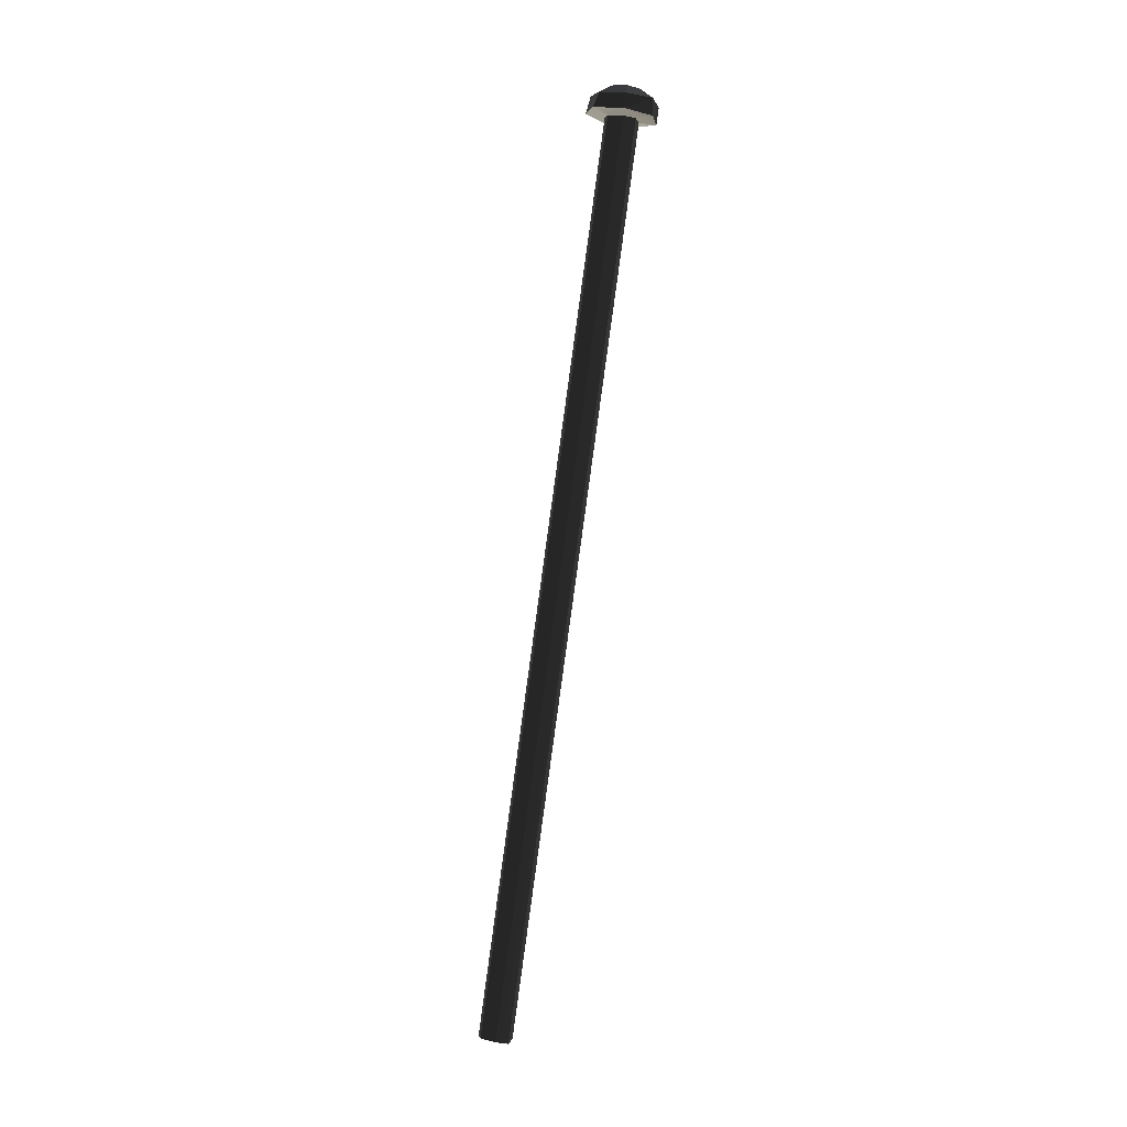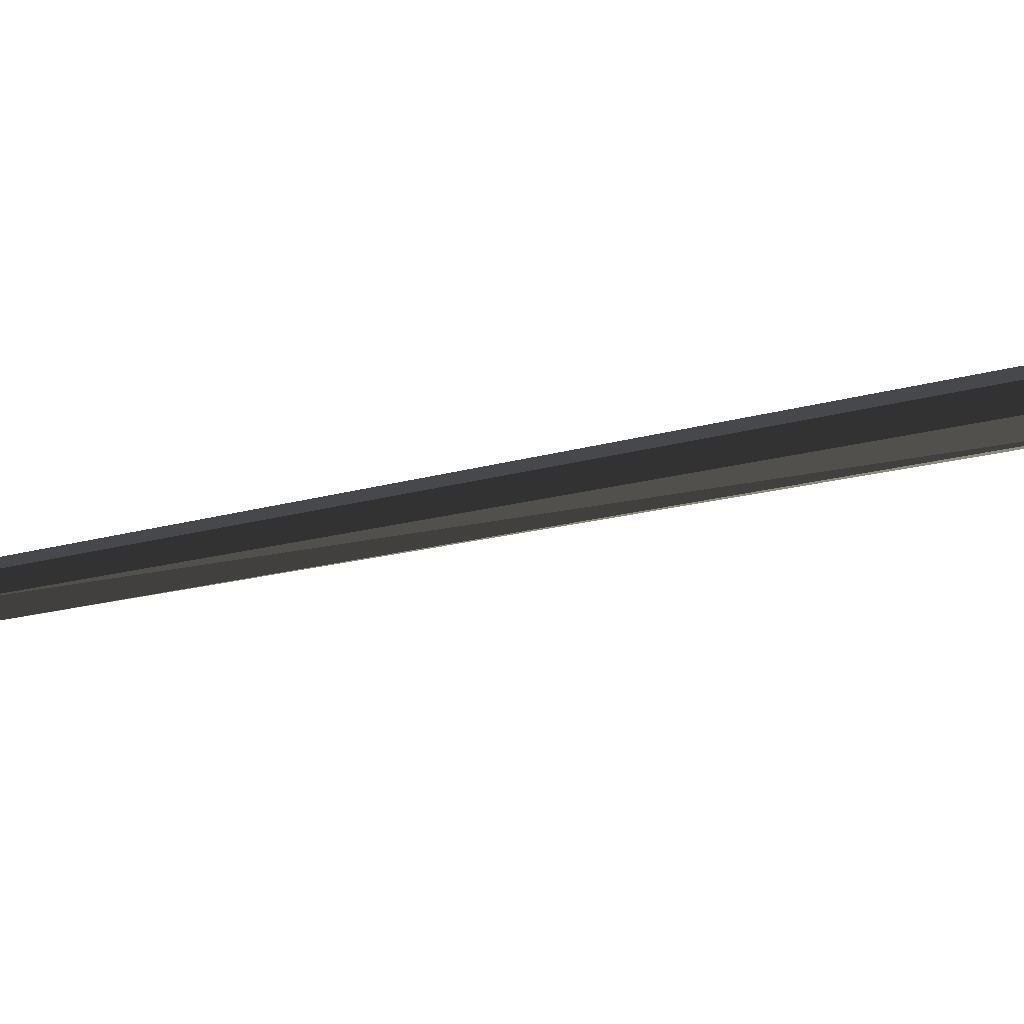
<metadata>
{"format":"obj","ext":"obj","renderer":"f3d","projection":"perspective","resolution":1024,"background":"white","views":[{"elev":16.8,"azim":26.1,"up":"+Y"},{"elev":-33.1,"azim":136.1,"up":"+Z"}]}
</metadata>
<code>
v -0.07432 2.235 -0.7522
v 0 -2.428 0.7226
v 0 2.22 -0.7823
v 0 -2.428 0.7226
v -0.07432 2.235 -0.7522
v -0.07432 -2.414 0.7672
v -0.08934 2.264 -0.6779
v -0.07432 -2.414 0.7672
v -0.07432 2.235 -0.7522
v -0.08934 -2.399 0.8416
v -0.04467 2.279 -0.6182
v -0.08934 -2.399 0.8416
v -0.08934 2.264 -0.6779
v -0.04467 -2.369 0.9012
v 0.04467 2.279 -0.6182
v -0.04467 -2.369 0.9012
v -0.04467 2.279 -0.6182
v 0.04467 -2.369 0.9012
v 0.08934 2.264 -0.6779
v 0.04467 -2.369 0.9012
v 0.04467 2.279 -0.6182
v 0.08934 -2.399 0.8416
v 0.0747 2.235 -0.7522
v 0.08934 -2.399 0.8416
v 0.08934 2.264 -0.6779
v 0.0747 -2.414 0.7672
v 0 2.22 -0.7823
v 0.0747 -2.414 0.7672
v 0.0747 2.235 -0.7522
v 0.0747 -2.414 0.7672
v 0 2.22 -0.7823
v 0 -2.428 0.7226
v -0.149 2.22 -0.8119
v 0 2.22 -0.7823
v 0 2.205 -0.8866
v 0 2.22 -0.7823
v -0.149 2.22 -0.8119
v -0.07432 2.235 -0.7522
v -0.1937 2.279 -0.6629
v -0.08934 2.264 -0.6779
v -0.08934 2.324 -0.5289
v -0.04467 2.279 -0.6182
v 0.08934 2.324 -0.5289
v -0.04467 2.279 -0.6182
v 0.04467 2.279 -0.6182
v 0.1937 2.279 -0.6629
v 0.04467 2.279 -0.6182
v 0.08934 2.264 -0.6779
v 0.149 2.22 -0.8119
v 0.0747 2.235 -0.7522
v 0 2.205 -0.8866
v 0.0747 2.235 -0.7522
v 0.149 2.22 -0.8119
v 0.0747 2.235 -0.7522
v 0 2.205 -0.8866
v 0 2.22 -0.7823
v -0.149 2.309 -0.8416
v 0 2.205 -0.8866
v 0 2.294 -0.9012
v 0 2.205 -0.8866
v -0.149 2.309 -0.8416
v -0.149 2.22 -0.8119
v -0.1787 2.369 -0.6925
v -0.149 2.22 -0.8119
v -0.149 2.309 -0.8416
v -0.149 2.22 -0.8119
v -0.1787 2.369 -0.6925
v -0.1937 2.279 -0.6629
v -0.07432 2.399 -0.5736
v -0.1937 2.279 -0.6629
v -0.1787 2.369 -0.6925
v -0.1937 2.279 -0.6629
v -0.07432 2.399 -0.5736
v -0.08934 2.324 -0.5289
v 0.0747 2.399 -0.5736
v -0.08934 2.324 -0.5289
v -0.07432 2.399 -0.5736
v 0.08934 2.324 -0.5289
v 0.179 2.369 -0.6925
v 0.08934 2.324 -0.5289
v 0.0747 2.399 -0.5736
v 0.08934 2.324 -0.5289
v 0.179 2.369 -0.6925
v 0.1937 2.279 -0.6629
v 0.149 2.309 -0.8416
v 0.1937 2.279 -0.6629
v 0.179 2.369 -0.6925
v 0.1937 2.279 -0.6629
v 0.149 2.309 -0.8416
v 0.149 2.22 -0.8119
v 0 2.294 -0.9012
v 0.149 2.22 -0.8119
v 0.149 2.309 -0.8416
v 0.149 2.22 -0.8119
v 0 2.294 -0.9012
v 0 2.205 -0.8866
v -0.07432 2.384 -0.7969
v 0 2.294 -0.9012
v 0 2.384 -0.8416
v 0 2.294 -0.9012
v -0.07432 2.384 -0.7969
v -0.149 2.309 -0.8416
v -0.08934 2.413 -0.7226
v -0.149 2.309 -0.8416
v -0.07432 2.384 -0.7969
v -0.1787 2.369 -0.6925
v -0.04467 2.428 -0.6629
v -0.1787 2.369 -0.6925
v -0.08934 2.413 -0.7226
v -0.07432 2.399 -0.5736
v 0.04467 2.428 -0.6629
v -0.07432 2.399 -0.5736
v -0.04467 2.428 -0.6629
v 0.0747 2.399 -0.5736
v 0.08934 2.413 -0.7226
v 0.0747 2.399 -0.5736
v 0.04467 2.428 -0.6629
v 0.179 2.369 -0.6925
v 0.0747 2.384 -0.7969
v 0.179 2.369 -0.6925
v 0.08934 2.413 -0.7226
v 0.149 2.309 -0.8416
v 0 2.384 -0.8416
v 0.149 2.309 -0.8416
v 0.0747 2.384 -0.7969
v 0.149 2.309 -0.8416
v 0 2.384 -0.8416
v 0 2.294 -0.9012
v 0 2.384 -0.8416
v 0 2.428 -0.7522
v -0.07432 2.384 -0.7969
v 0 2.428 -0.7522
v -0.08934 2.413 -0.7226
v -0.08934 2.413 -0.7226
v 0 2.428 -0.7522
v -0.04467 2.428 -0.6629
v -0.04467 2.428 -0.6629
v 0 2.428 -0.7522
v 0.04467 2.428 -0.6629
v 0.04467 2.428 -0.6629
v 0 2.428 -0.7522
v 0.08934 2.413 -0.7226
v 0.08934 2.413 -0.7226
v 0 2.428 -0.7522
v 0.0747 2.384 -0.7969
v 0 2.428 -0.7522
v 0 2.384 -0.8416
v 0 -2.428 0.7226
v -0.07432 -2.414 0.7672
v -0.08934 -2.399 0.8416
v 0 -2.428 0.7226
v -0.08934 -2.399 0.8416
v -0.04467 -2.369 0.9012
v 0 -2.428 0.7226
v -0.04467 -2.369 0.9012
v 0.04467 -2.369 0.9012
v 0 -2.428 0.7226
v 0.04467 -2.369 0.9012
v 0.08934 -2.399 0.8416
v 0 -2.428 0.7226
v 0.08934 -2.399 0.8416
v 0.0747 -2.414 0.7672
g mast5
f 1 2 3
f 4 5 6
f 7 8 9
f 8 7 10
f 11 12 13
f 12 11 14
f 15 16 17
f 16 15 18
f 19 20 21
f 20 19 22
f 23 24 25
f 24 23 26
f 27 28 29
f 30 31 32
f 33 34 35
f 36 37 38
f 39 38 37
f 38 39 40
f 41 40 39
f 40 41 42
f 43 44 41
f 44 43 45
f 46 45 43
f 47 46 48
f 49 48 46
f 48 49 50
f 51 52 53
f 54 55 56
f 57 58 59
f 60 61 62
f 63 64 65
f 66 67 68
f 69 70 71
f 72 73 74
f 75 76 77
f 76 75 78
f 79 80 81
f 82 83 84
f 85 86 87
f 88 89 90
f 91 92 93
f 94 95 96
f 97 98 99
f 100 101 102
f 103 104 105
f 104 103 106
f 107 108 109
f 108 107 110
f 111 112 113
f 112 111 114
f 115 116 117
f 116 115 118
f 119 120 121
f 120 119 122
f 123 124 125
f 126 127 128
f 129 130 131
f 131 132 133
f 134 135 136
f 137 138 139
f 140 141 142
f 143 144 145
f 145 146 147
f 148 149 150
f 151 152 153
f 154 155 156
f 157 158 159
f 160 161 162

</code>
